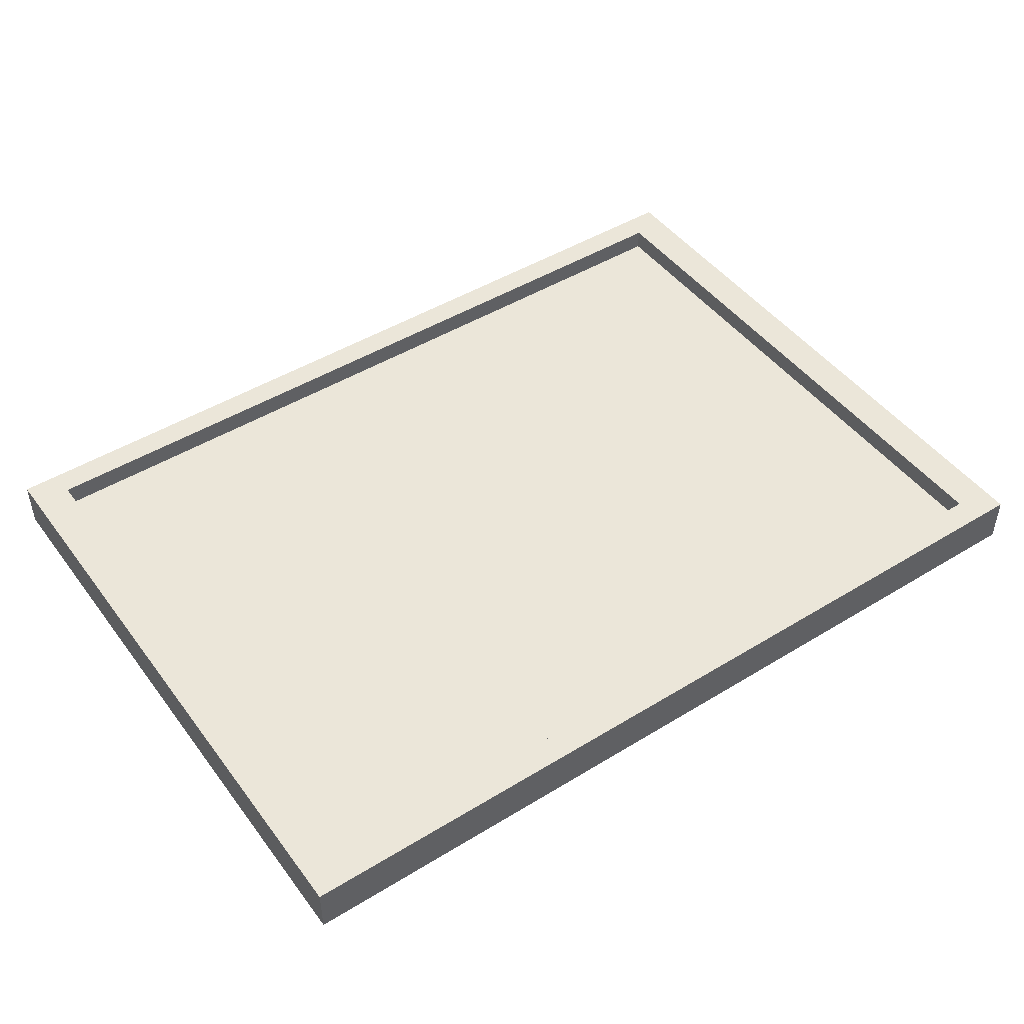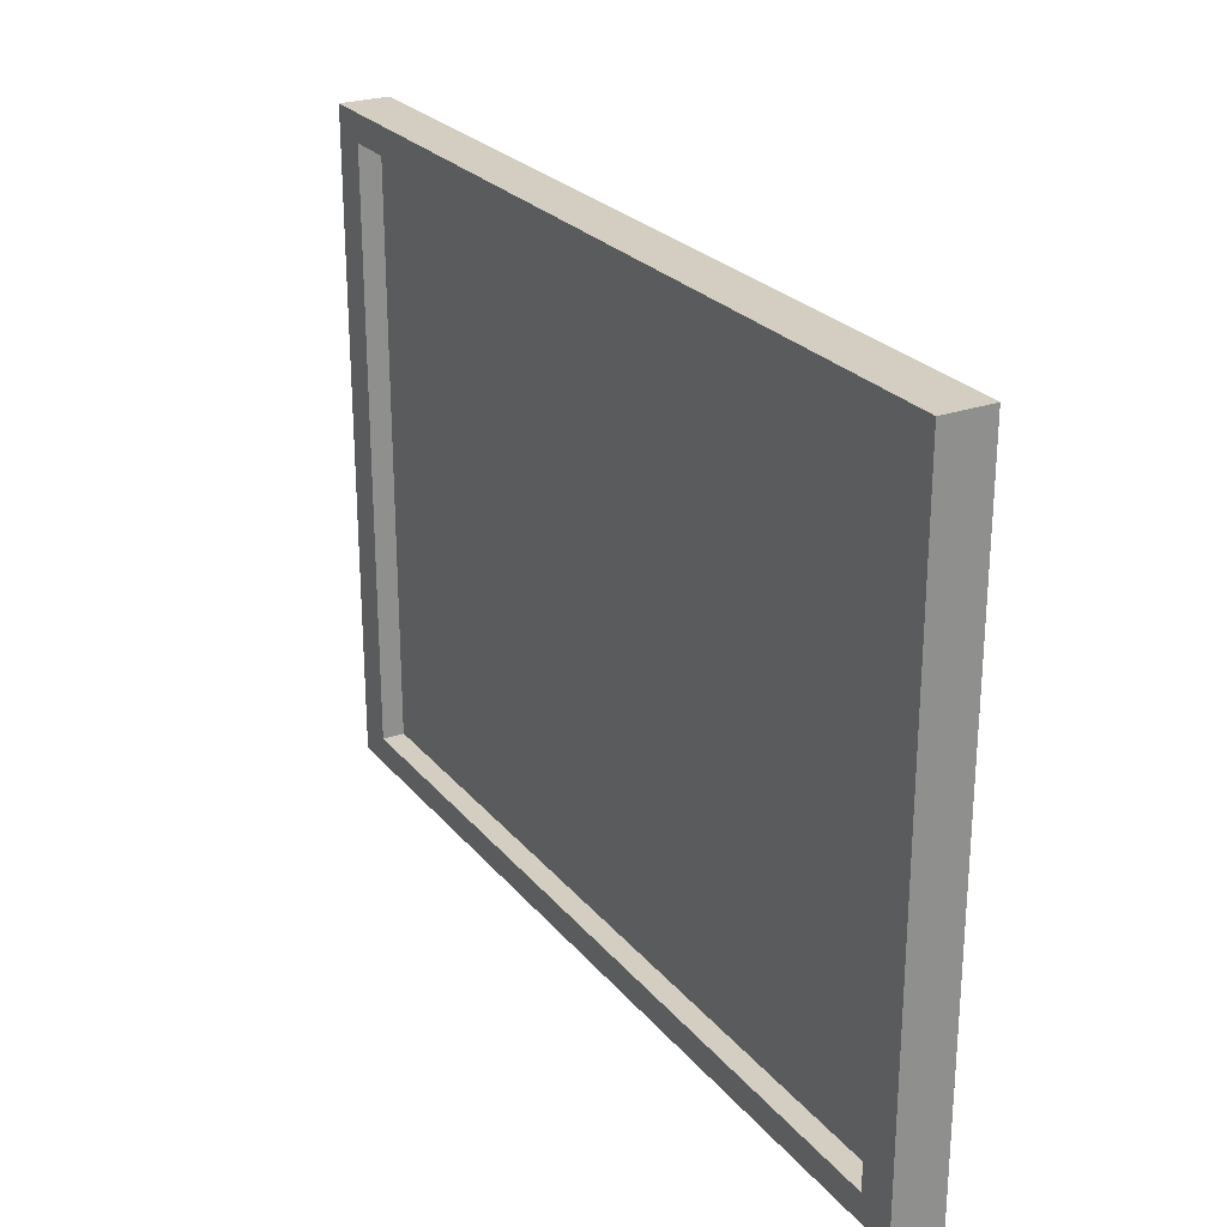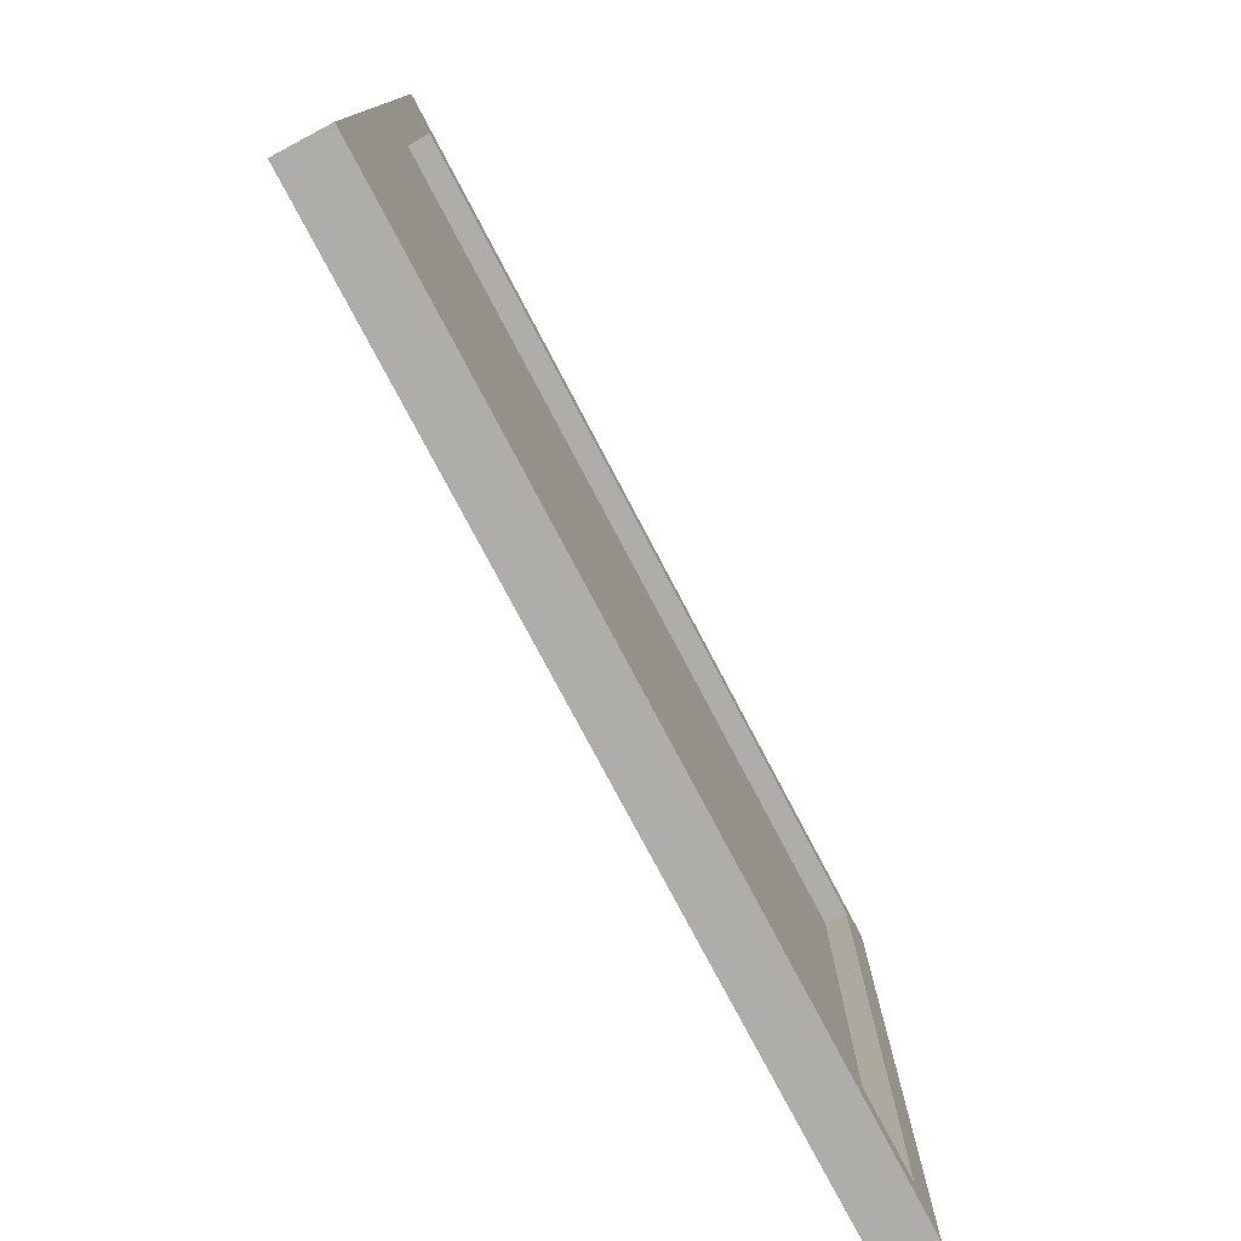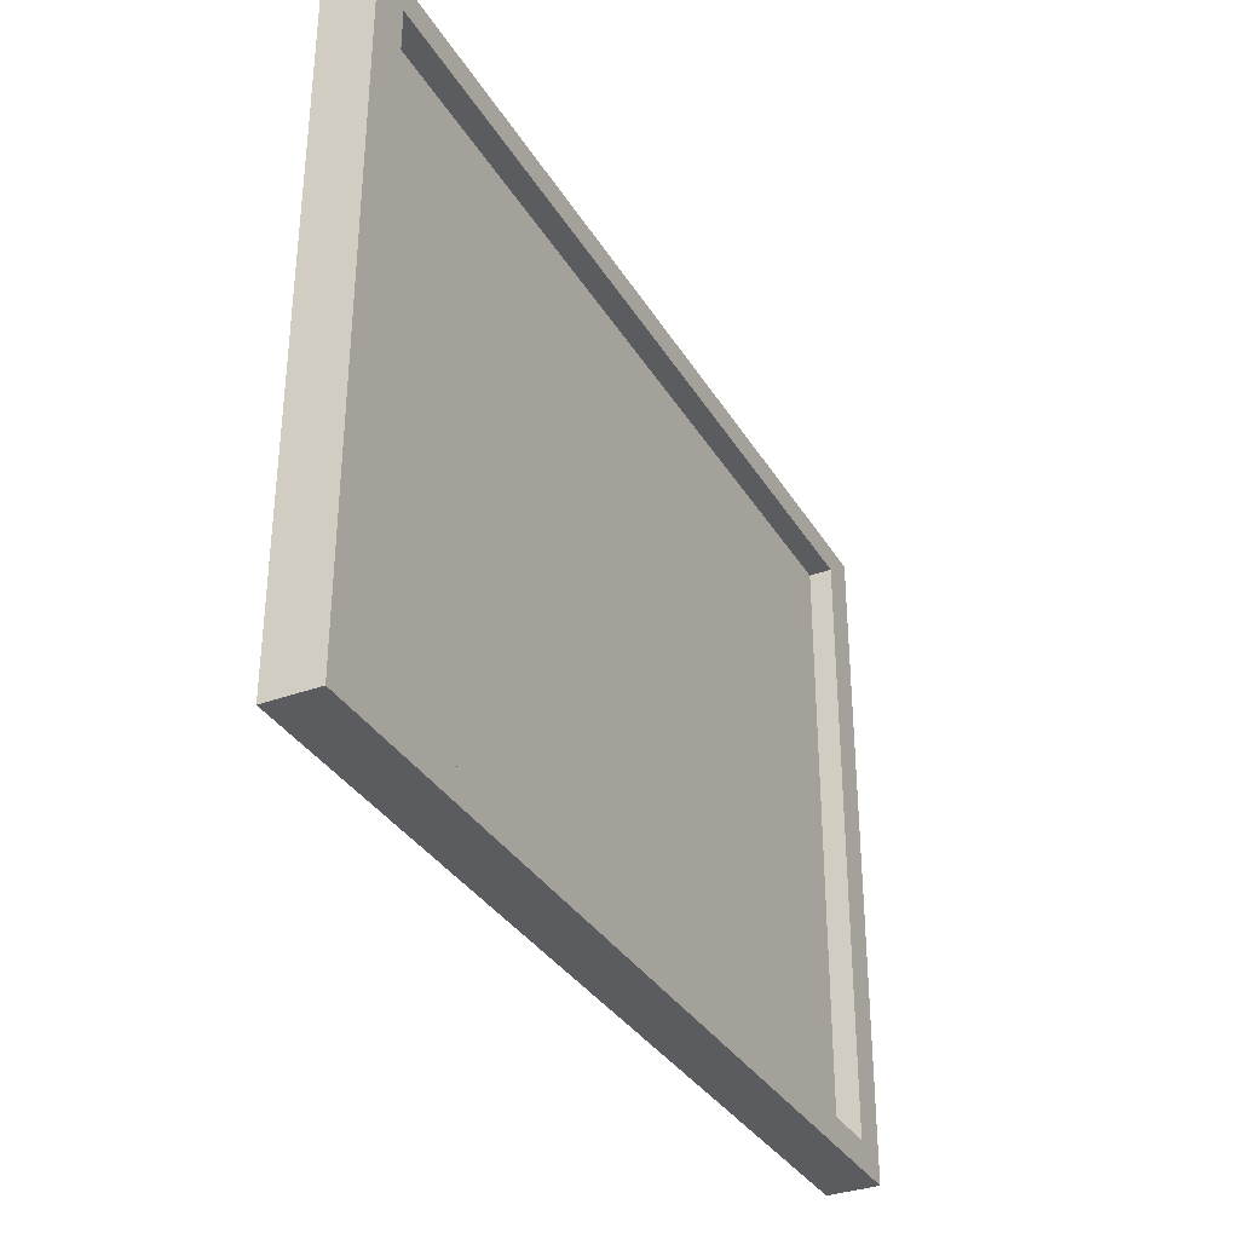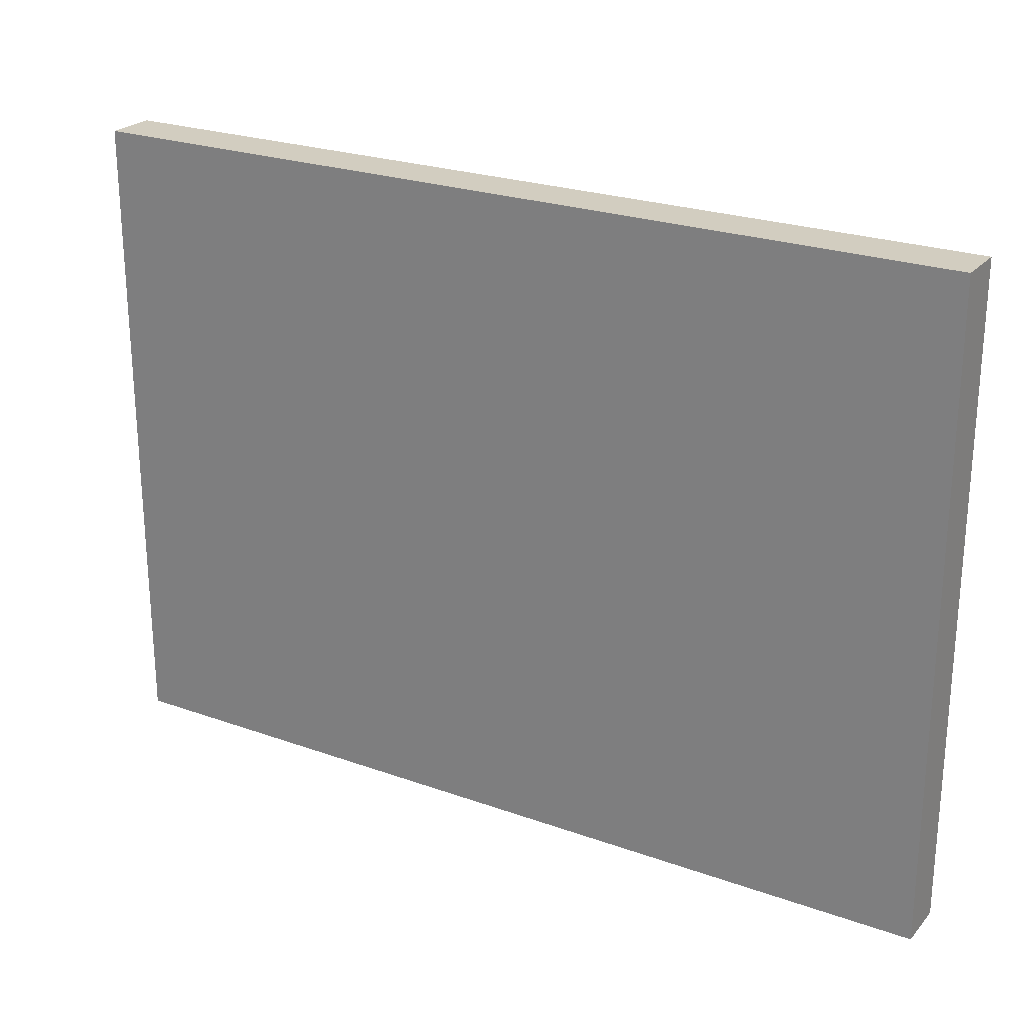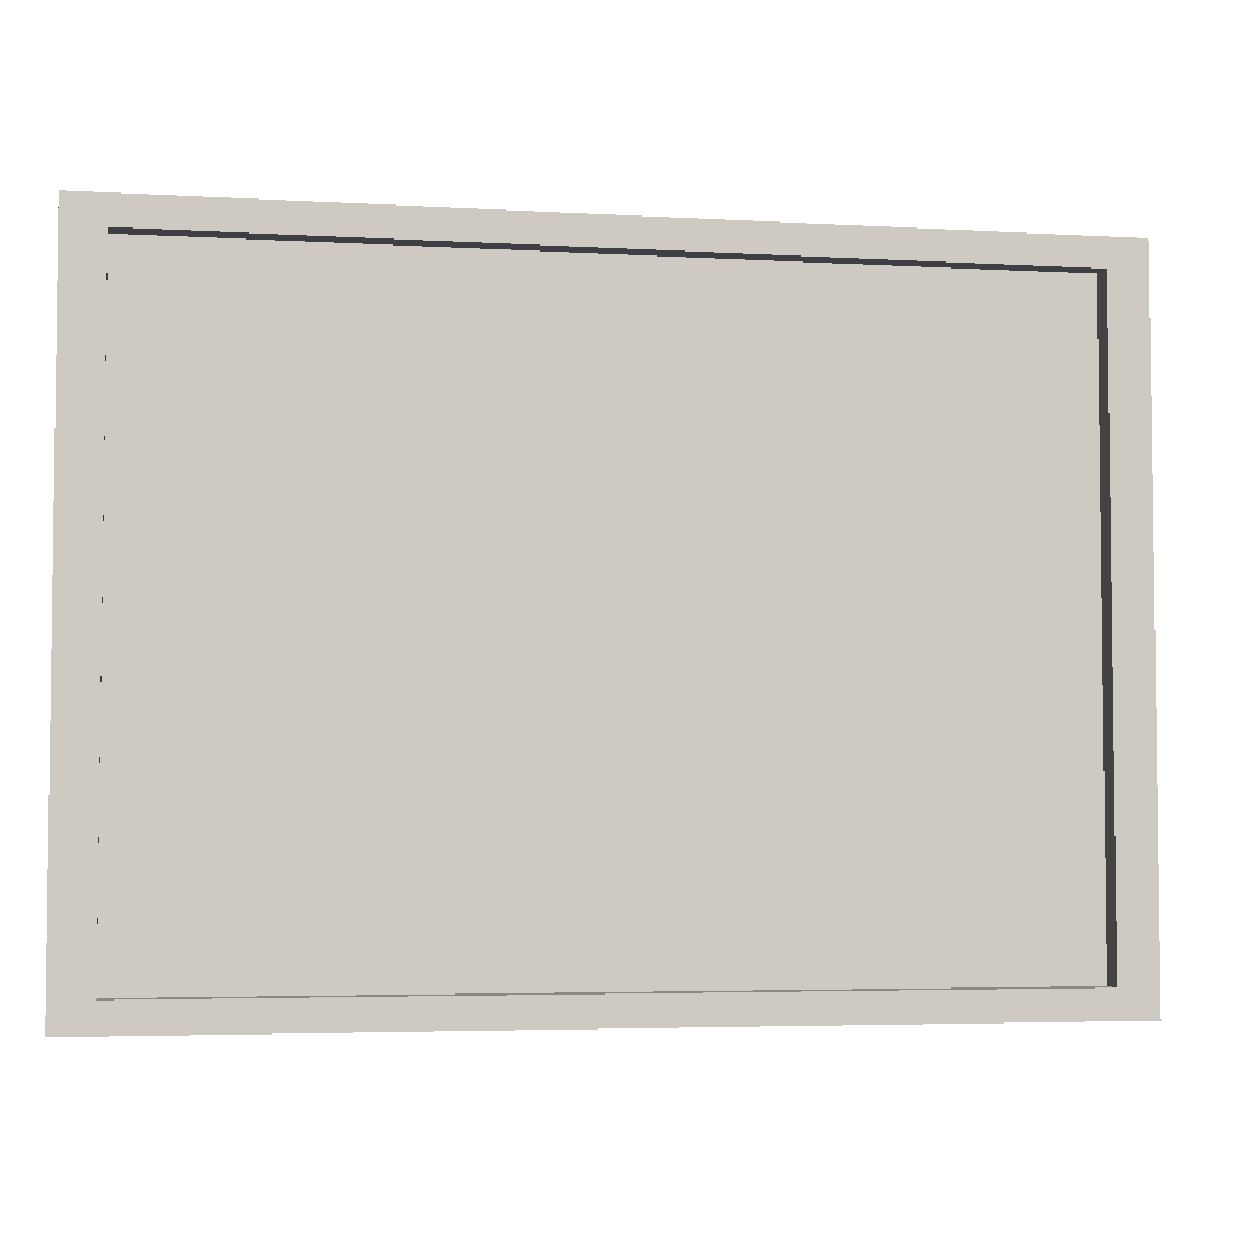
<metadata>
{"format":"obj","ext":"obj","renderer":"f3d","projection":"perspective","resolution":1024,"background":"white","views":[{"elev":46.8,"azim":-34.8,"up":"+Z"},{"elev":25.3,"azim":60.1,"up":"+Y"},{"elev":-77.2,"azim":-62.2,"up":"+Y"},{"elev":-34.0,"azim":-63.2,"up":"+Y"},{"elev":24.3,"azim":-149.4,"up":"+Y"},{"elev":-4.4,"azim":-10.9,"up":"+Y"}]}
</metadata>
<code>
o Cube
v 165 -120 -9.25
v 165 -120 9.25
v -165 -120 9.25
v -165 -120 -9.25
v 165 120 -9.25
v 165 120 9.25
v -165 120 9.25
v -165 120 -9.25
v 165 -120 9.25
v -165 -120 9.25
v 165 120 9.25
v -165 120 9.25
v 165 -120 9.25
v -165 -120 9.25
v 165 120 9.25
v -165 120 9.25
v 151.1 -109.9 9.25
v -151.1 -109.9 9.25
v 151.1 109.9 9.25
v -151.1 109.9 9.25
v 151.1 -109.9 1.041
v -151.1 -109.9 1.041
v 151.1 109.9 1.041
v -151.1 109.9 1.041
f 21 23 24 22
f 6 7 12 11
f 11 12 16 15
f 7 3 10 12
f 2 6 11 9
f 3 2 9 10
f 12 10 14 16
f 9 11 15 13
f 10 9 13 14
f 1 2 3 4
f 5 8 7 6
f 1 5 6 2
f 3 7 8 4
f 5 1 4 8
f 15 16 20 19
f 19 20 24 23
f 16 14 18 20
f 13 15 19 17
f 14 13 17 18
f 20 18 22 24
f 17 19 23 21
f 18 17 21 22

</code>
